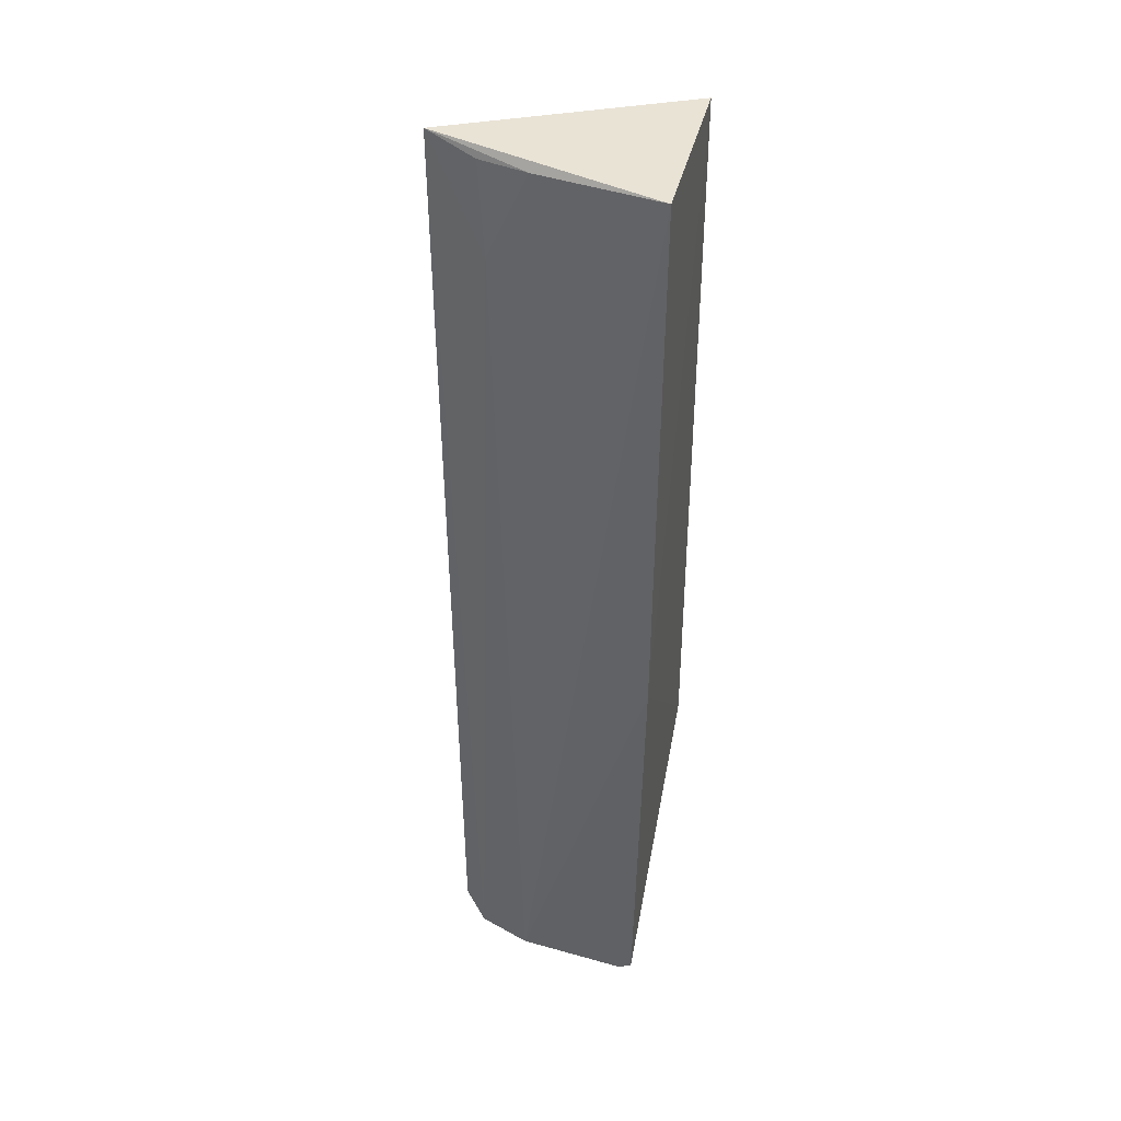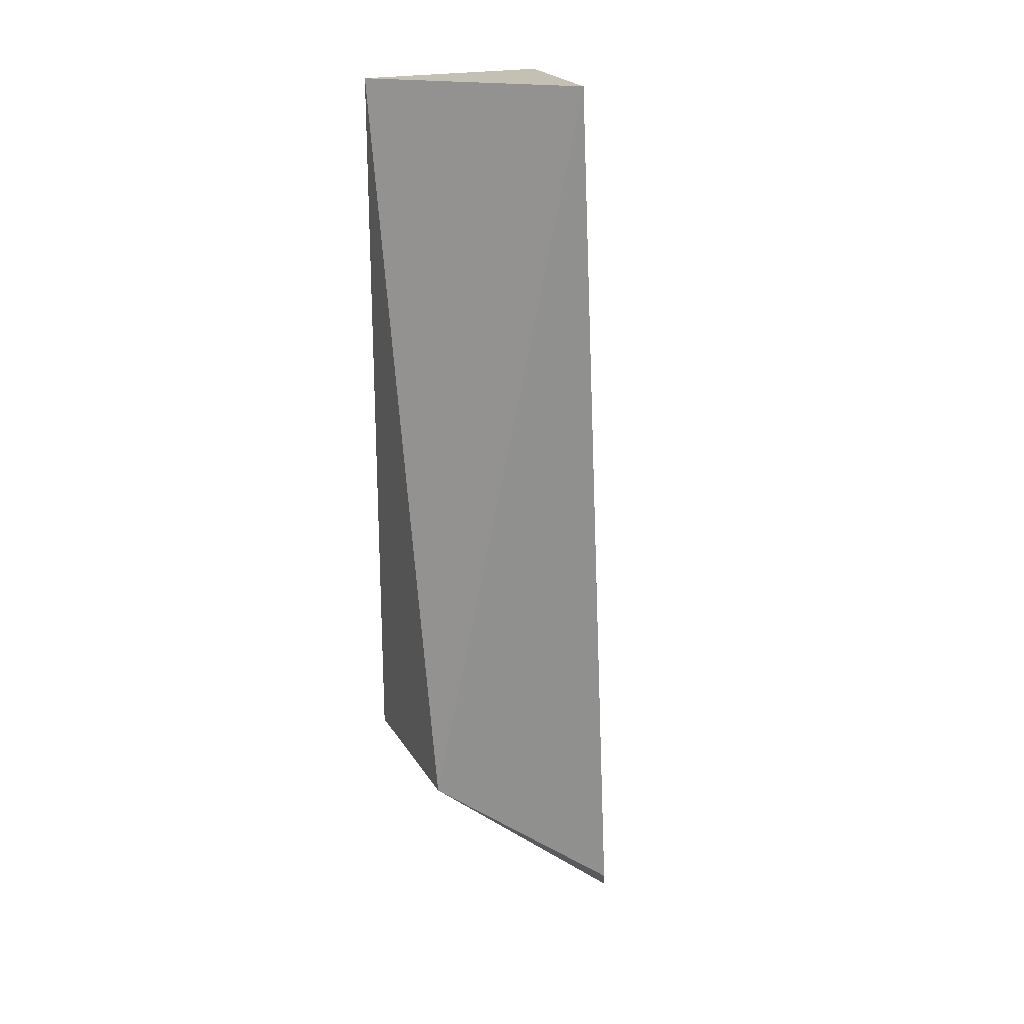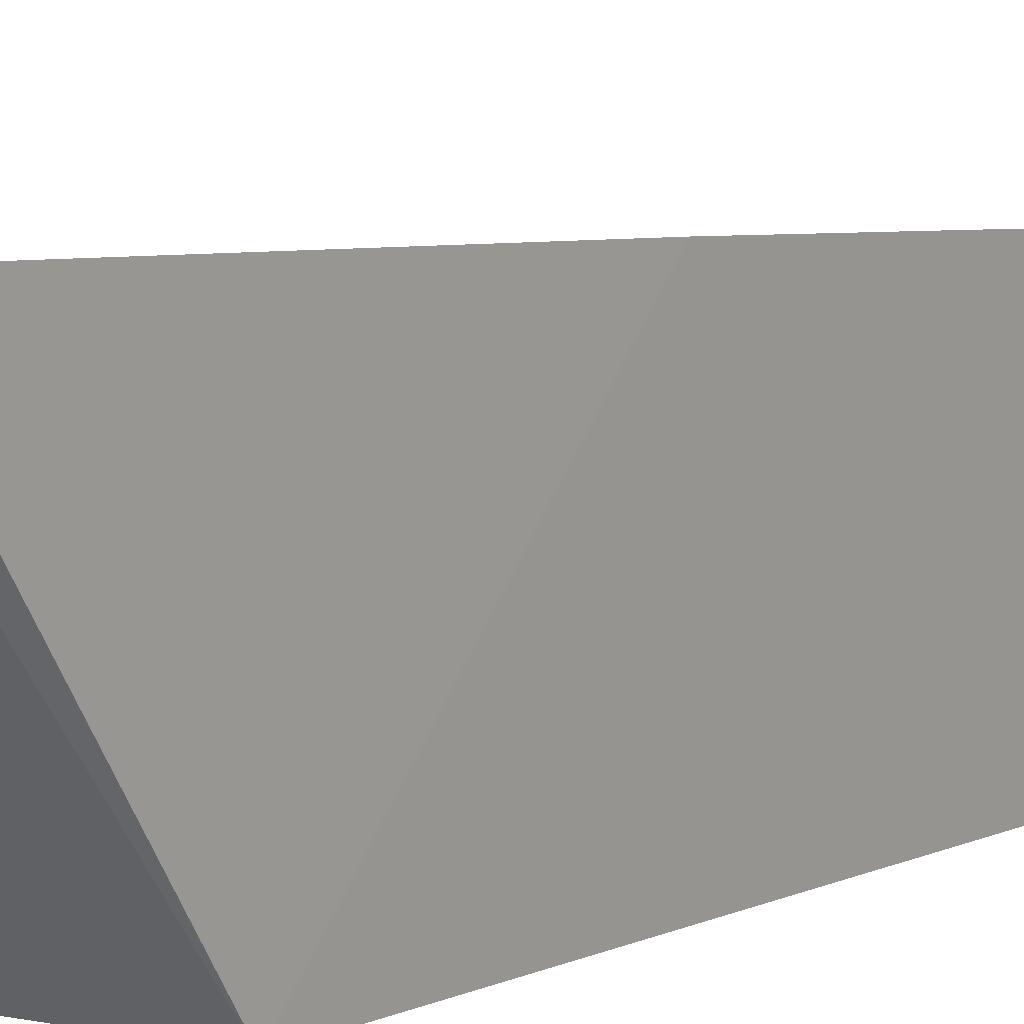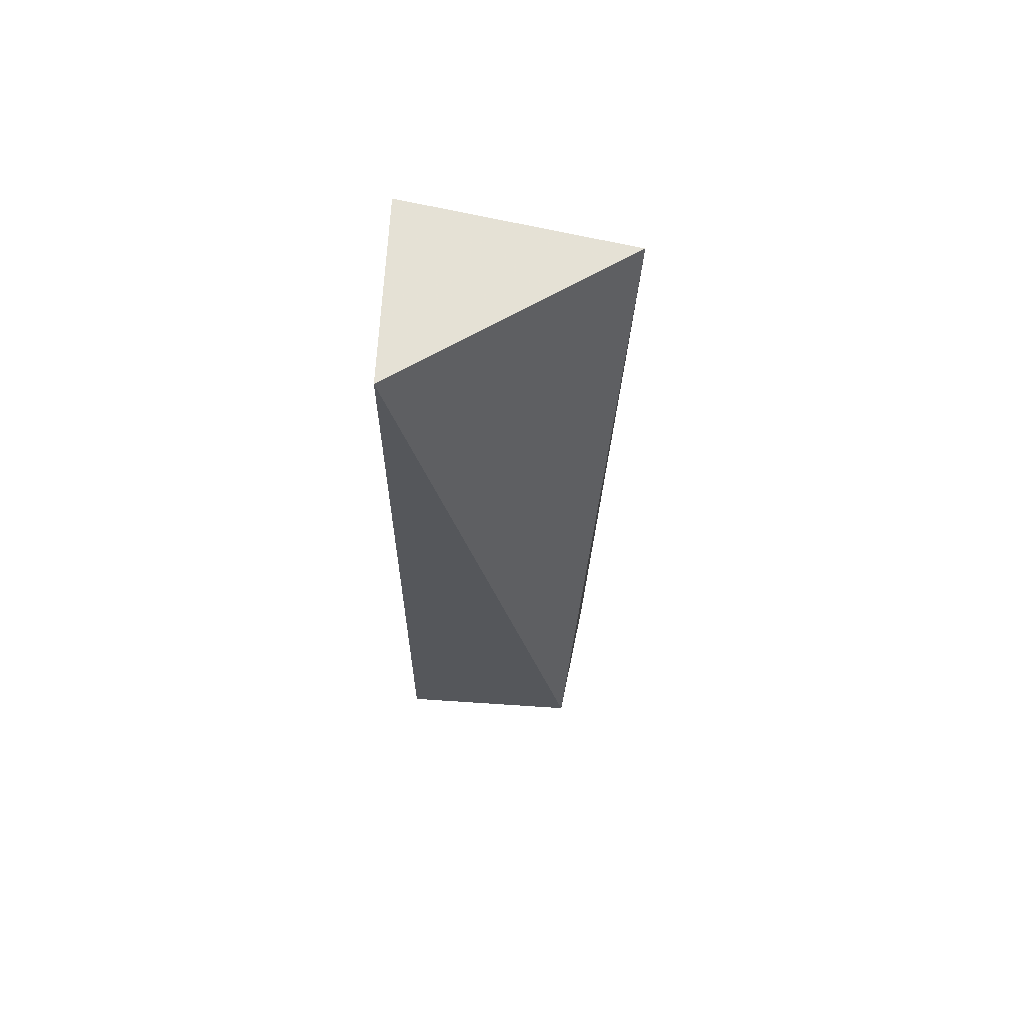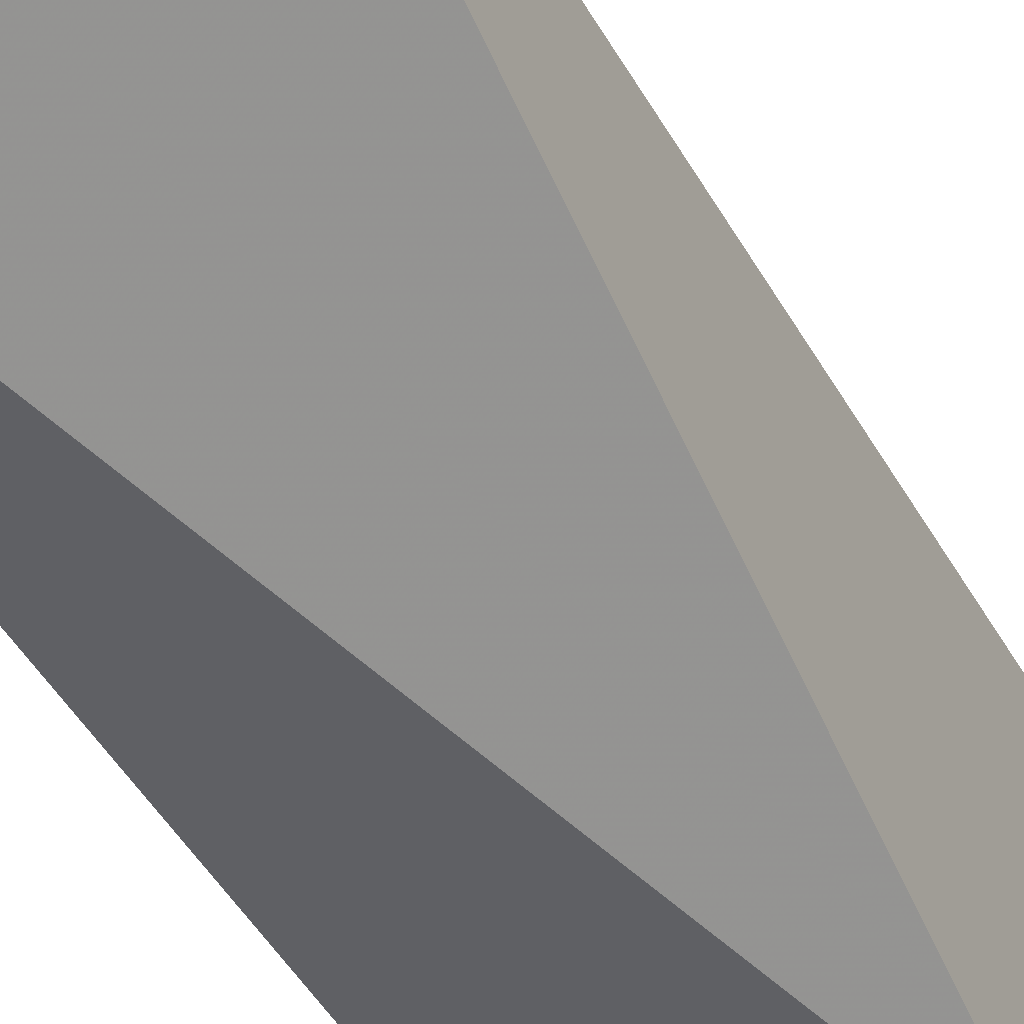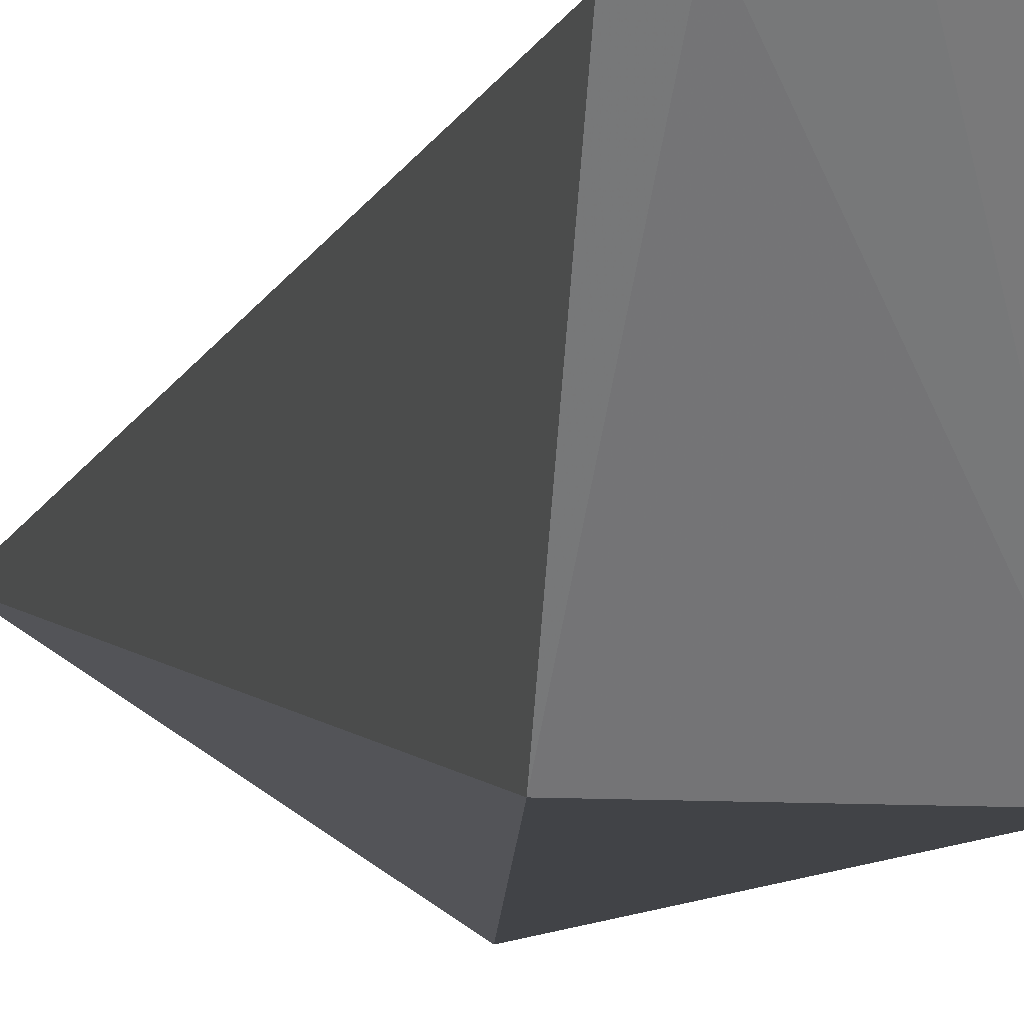
<metadata>
{"format":"obj","ext":"obj","renderer":"f3d","projection":"perspective","resolution":1024,"background":"white","views":[{"elev":39.7,"azim":-165.8,"up":"+Z"},{"elev":22.1,"azim":66.6,"up":"+Z"},{"elev":7.1,"azim":-145.9,"up":"+Y"},{"elev":63.4,"azim":3.9,"up":"+Z"},{"elev":-44.0,"azim":27.2,"up":"+Y"},{"elev":-7.3,"azim":165.9,"up":"+Y"}]}
</metadata>
<code>
v 0.08334 0.05925 -0.09848
v 0.1508 0.1273 -0.4082
v 0.1597 0.1085 -0.09376
v 0.08208 0.1255 -0.09905
v 0.08274 0.1407 -0.4163
v 0.1256 0.1359 -0.4205
v 0.1439 0.05925 -0.3561
v 0.08137 0.1348 -0.2813
v 0.1432 0.1313 -0.4177
v 0.1254 0.1177 -0.09912
v 0.08334 0.05925 -0.3561
v 0.1396 0.1165 -0.1298
v 0.08767 0.1401 -0.4192
v 0.1424 0.1137 -0.09884
f 1 3 4
f 7 2 3
f 7 3 1
f 8 1 4
f 8 6 5
f 8 4 6
f 9 3 2
f 9 2 7
f 10 6 4
f 10 4 3
f 11 7 1
f 11 9 7
f 11 6 9
f 11 8 5
f 11 1 8
f 12 9 6
f 12 6 10
f 12 3 9
f 13 11 5
f 13 5 6
f 13 6 11
f 14 12 10
f 14 10 3
f 14 3 12

</code>
